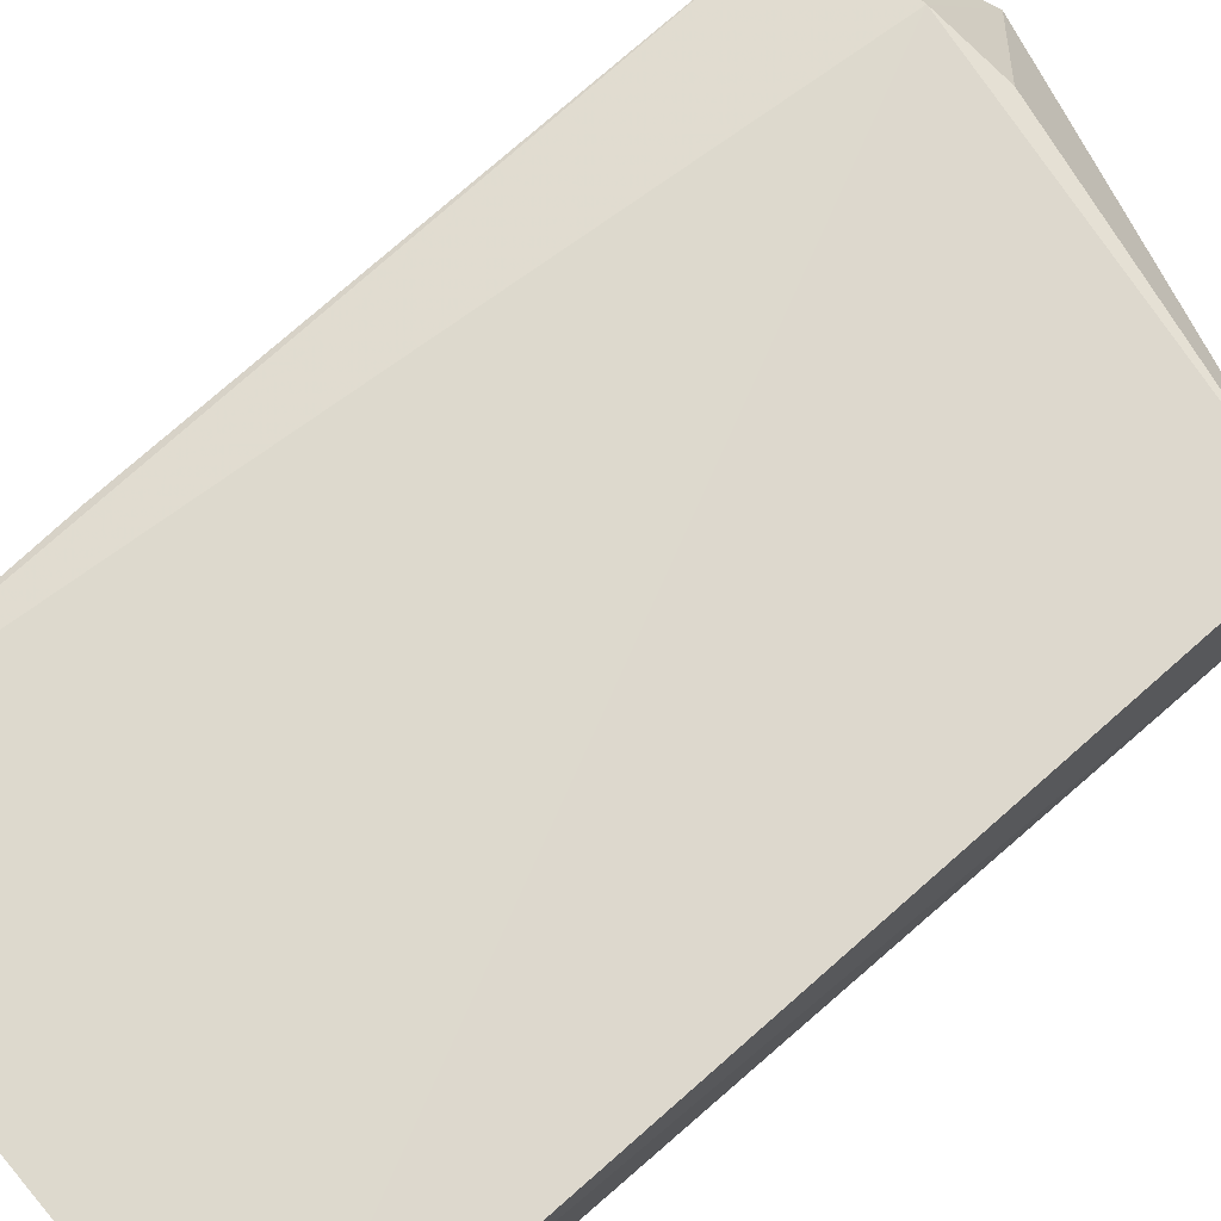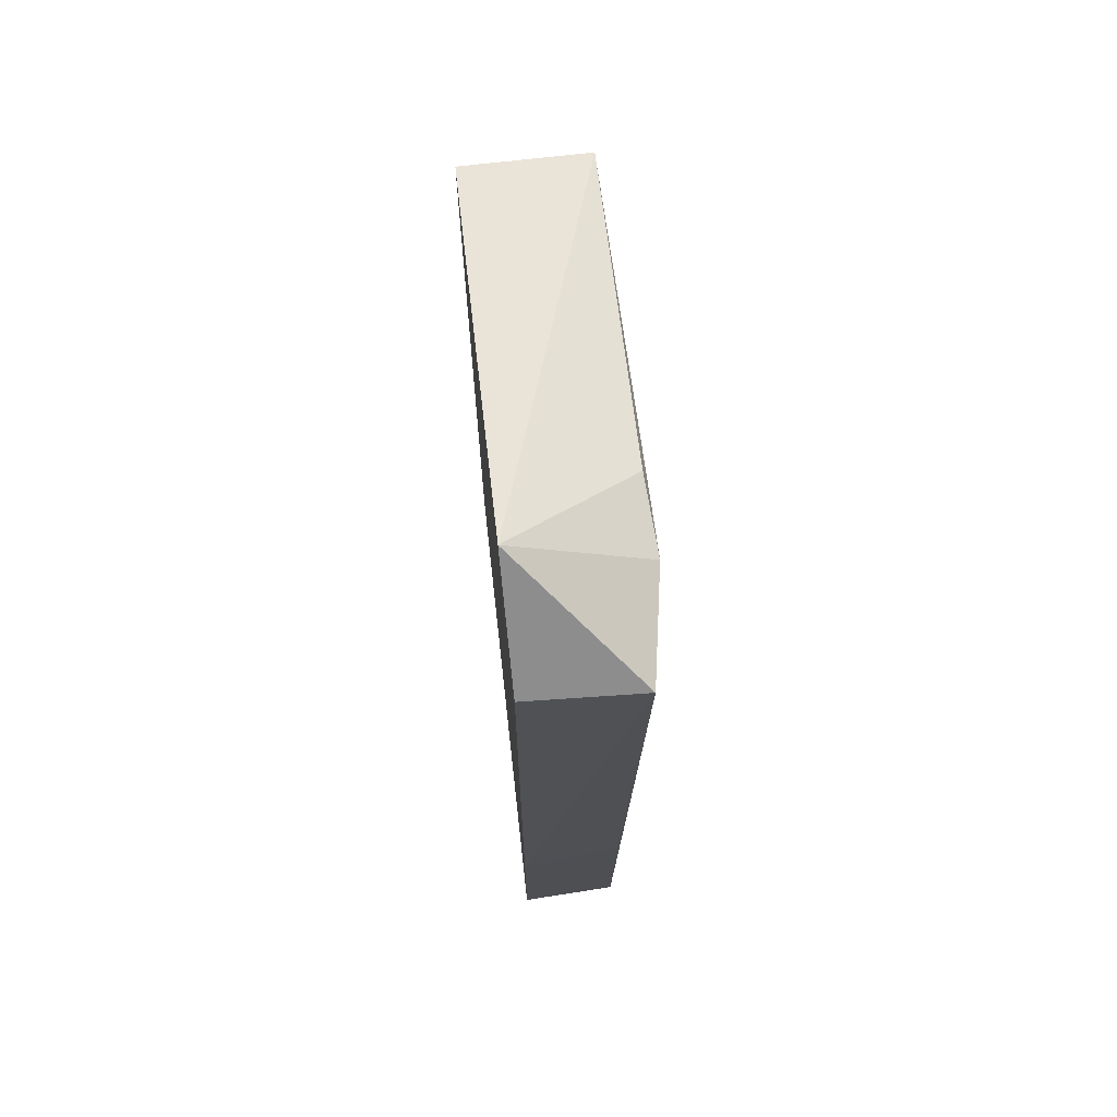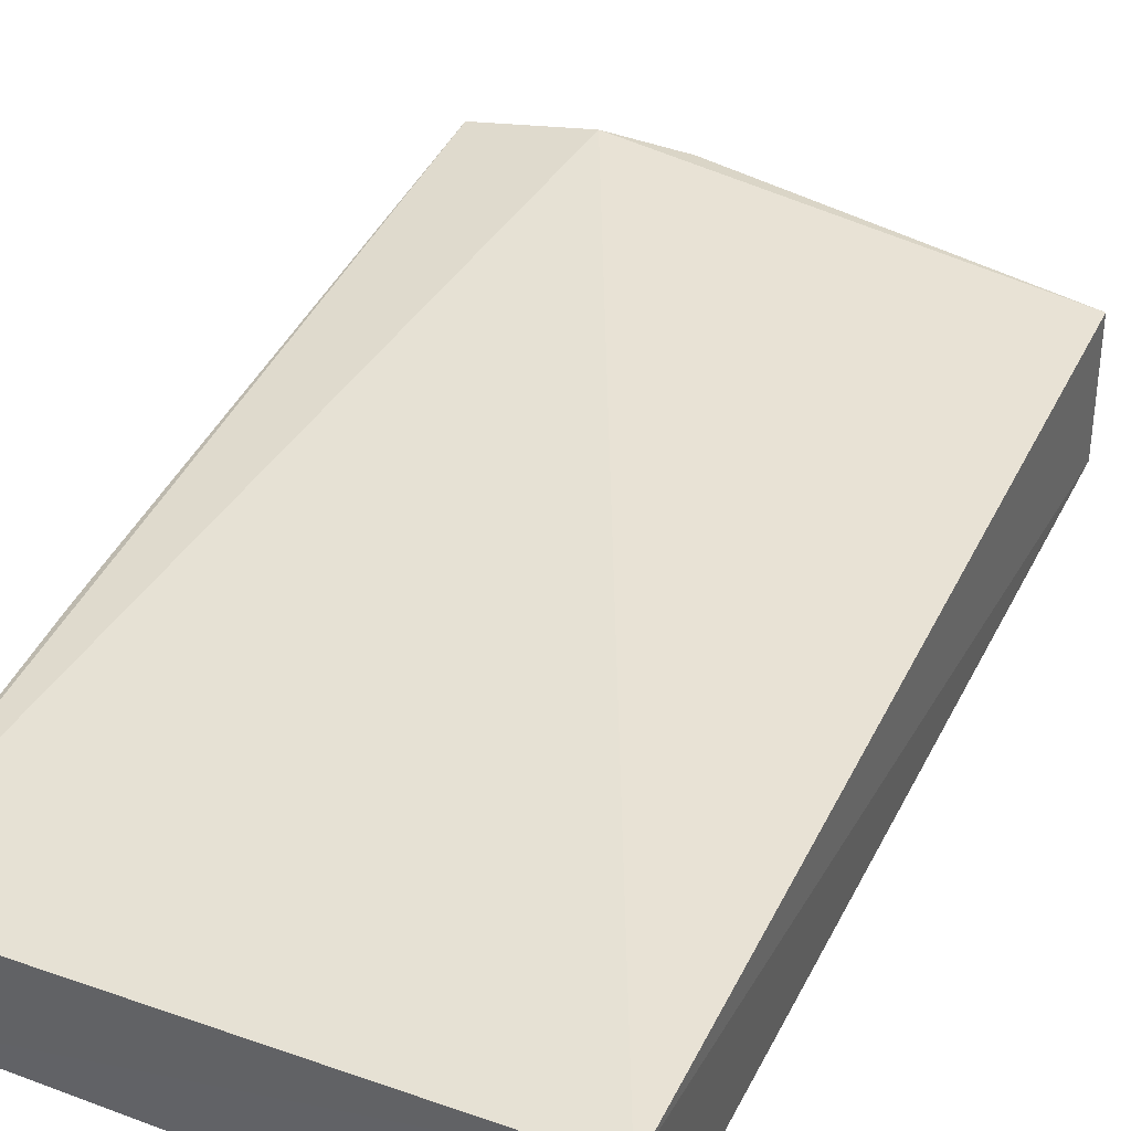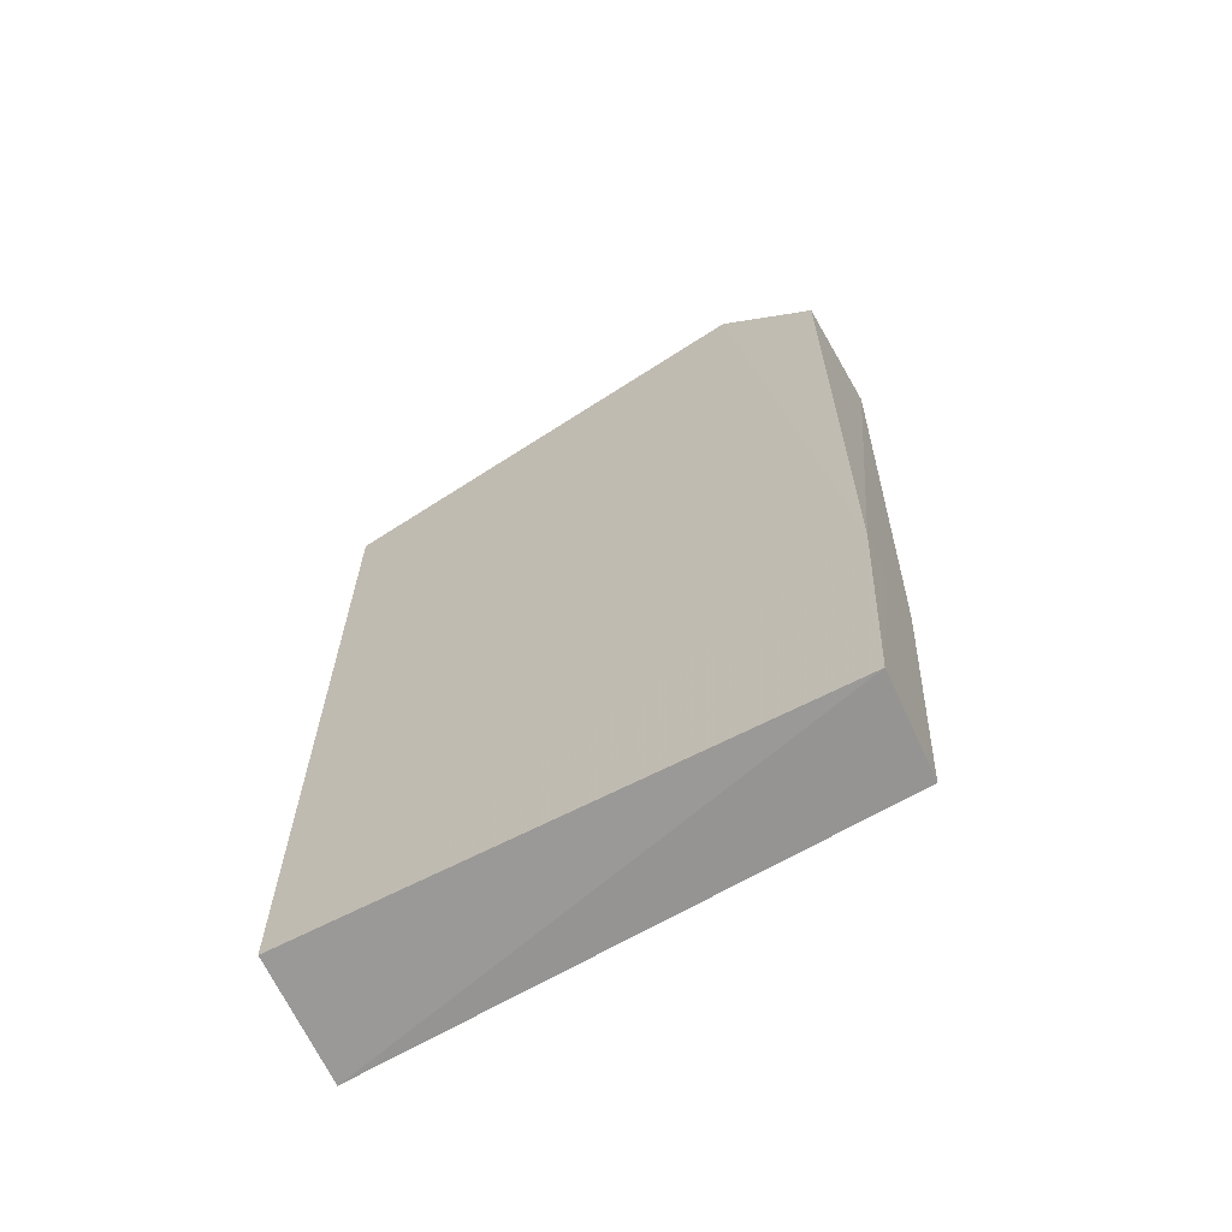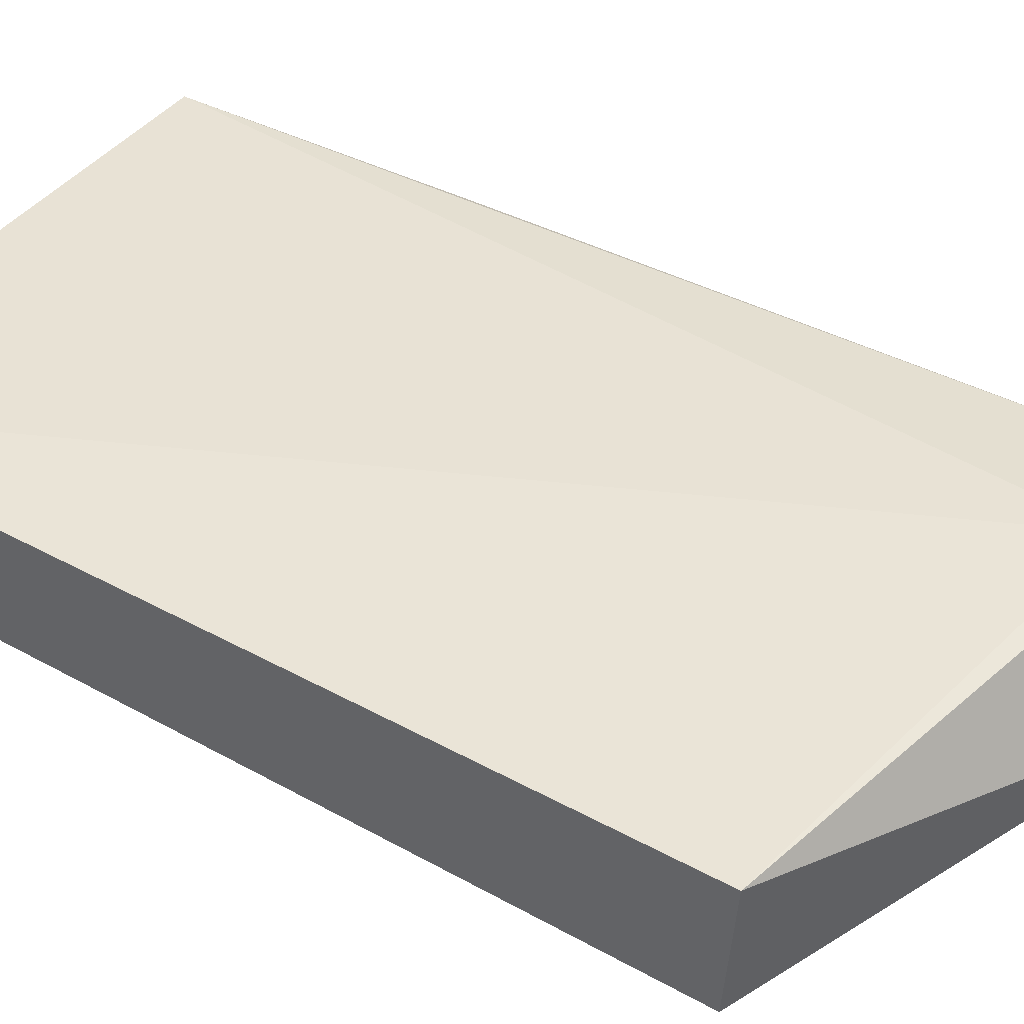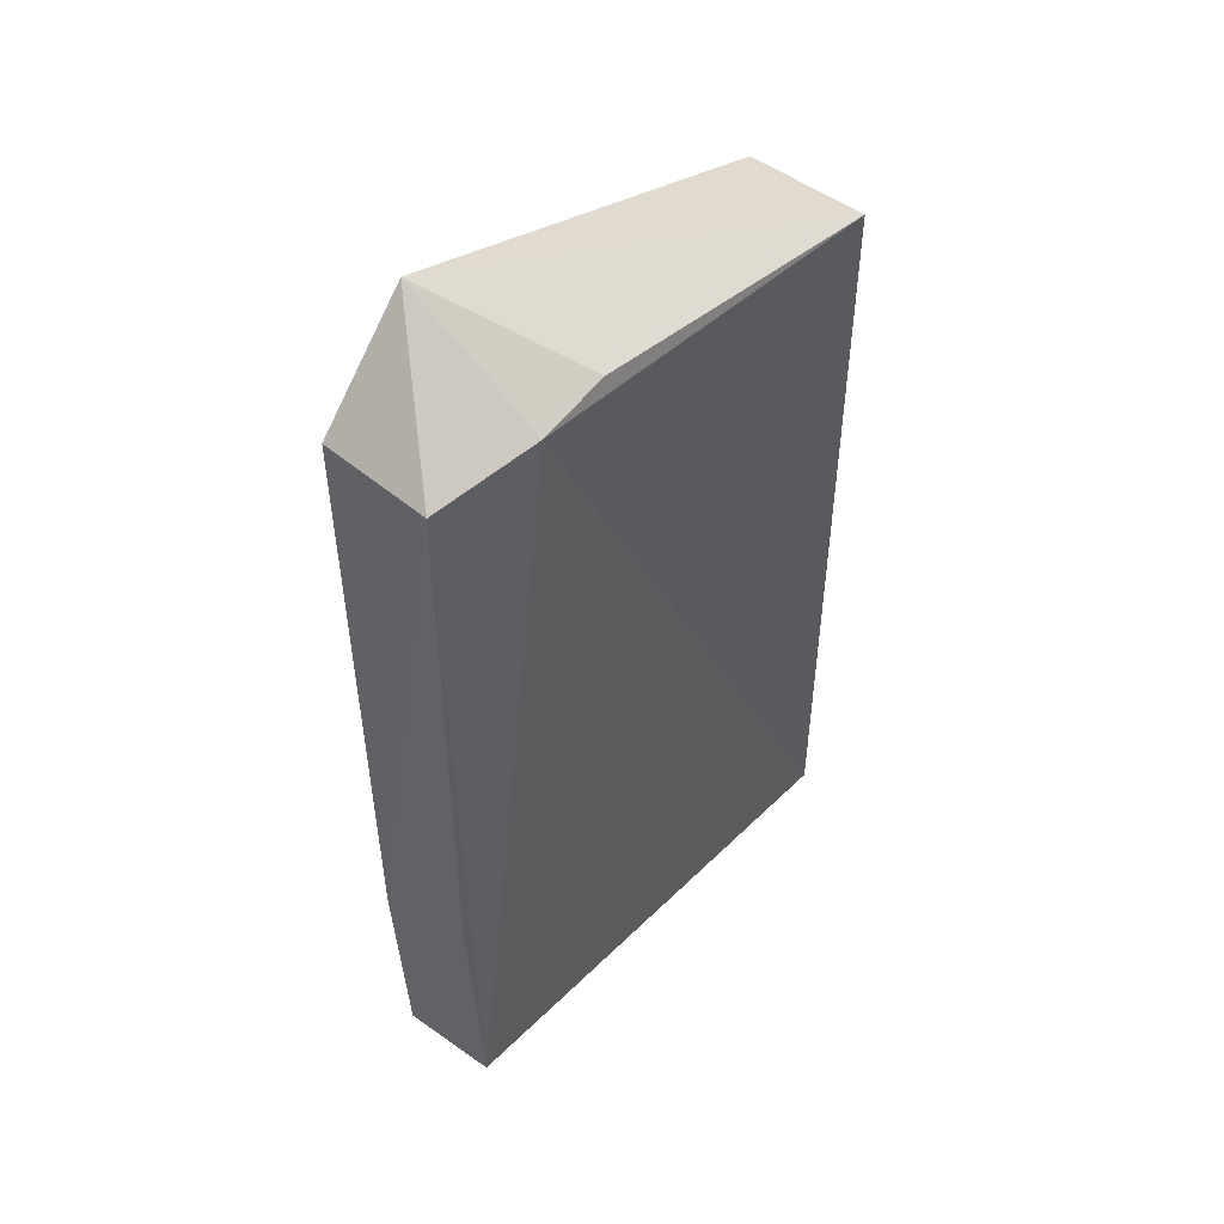
<metadata>
{"format":"obj","ext":"obj","renderer":"f3d","projection":"perspective","resolution":1024,"background":"white","views":[{"elev":71.9,"azim":49.0,"up":"+Z"},{"elev":69.8,"azim":-96.4,"up":"+Y"},{"elev":40.3,"azim":24.7,"up":"+Z"},{"elev":-66.8,"azim":-152.8,"up":"+Y"},{"elev":44.0,"azim":123.2,"up":"+Z"},{"elev":50.8,"azim":-49.8,"up":"+Y"}]}
</metadata>
<code>
v -0.09651 -0.2659 0.2445
v -0.09848 -0.2617 0.1513
v -0.09848 0.3595 0.1513
v -0.4218 0.4794 0.1507
v -0.4828 -0.2613 0.151
v -0.101 0.3646 0.247
v -0.4921 -0.07897 0.1508
v -0.499 0.4053 0.2363
v -0.3584 0.4146 0.2458
v -0.495 0.4042 0.1513
v -0.4909 -0.0488 0.2258
v -0.4169 0.411 0.2493
v -0.4911 -0.07891 0.1811
v -0.4795 -0.2612 0.2262
f 1 2 3
f 3 2 4
f 5 2 1
f 6 1 3
f 6 3 4
f 7 4 2
f 7 2 5
f 9 6 4
f 10 8 4
f 10 4 7
f 10 7 8
f 11 8 7
f 12 9 4
f 12 4 8
f 12 1 6
f 12 6 9
f 13 11 7
f 13 7 5
f 13 5 11
f 14 11 5
f 14 5 1
f 14 1 12
f 14 12 8
f 14 8 11

</code>
